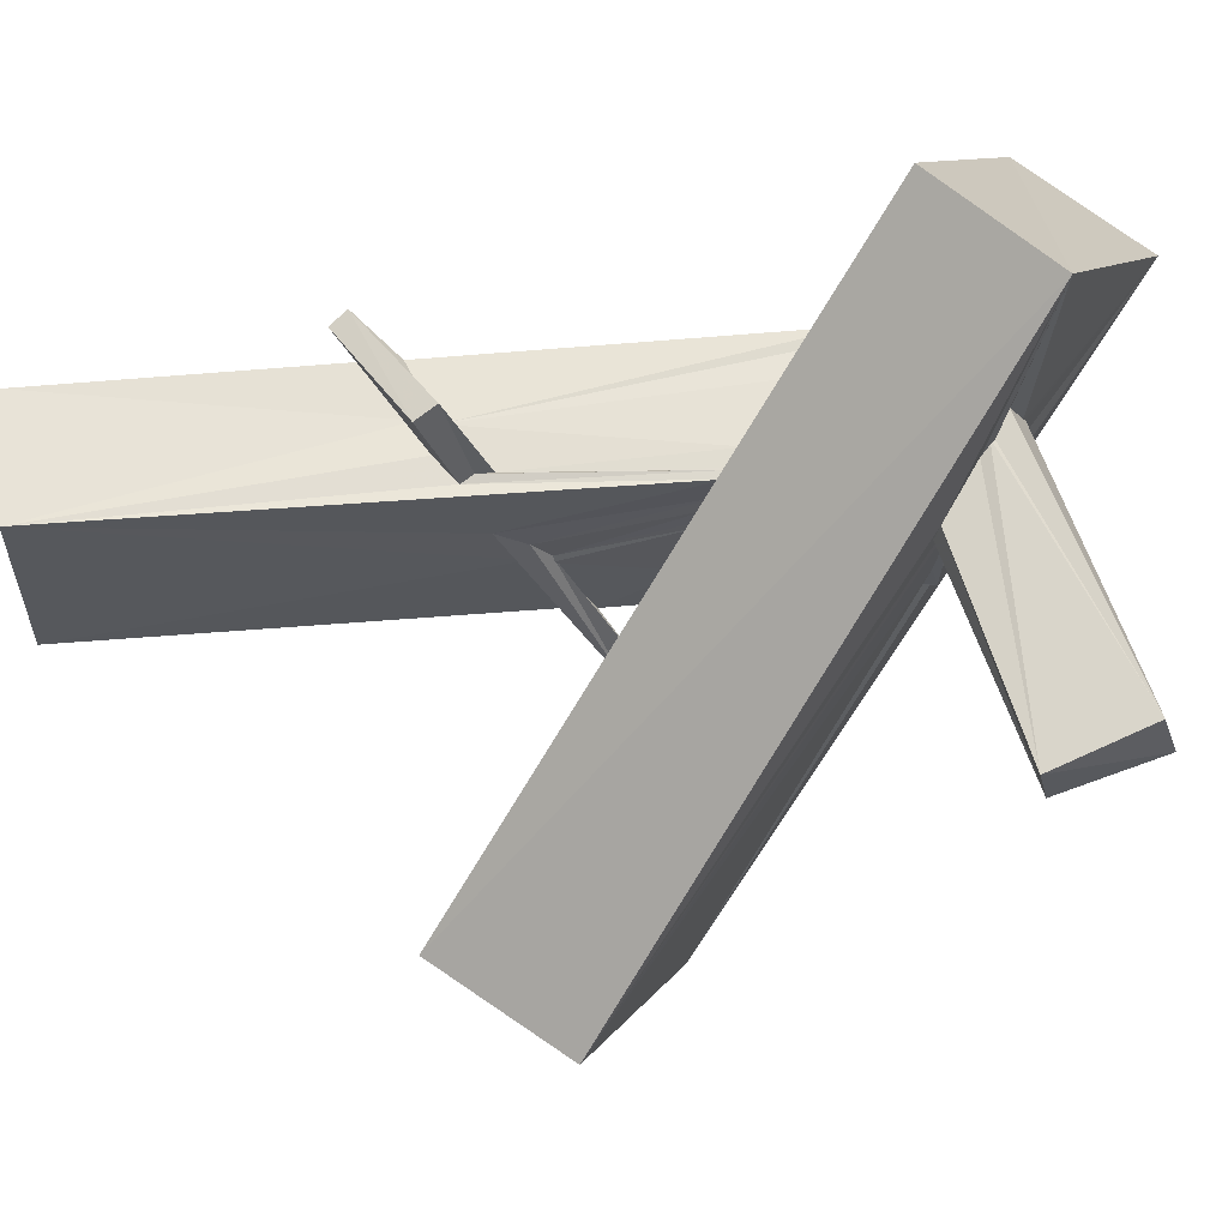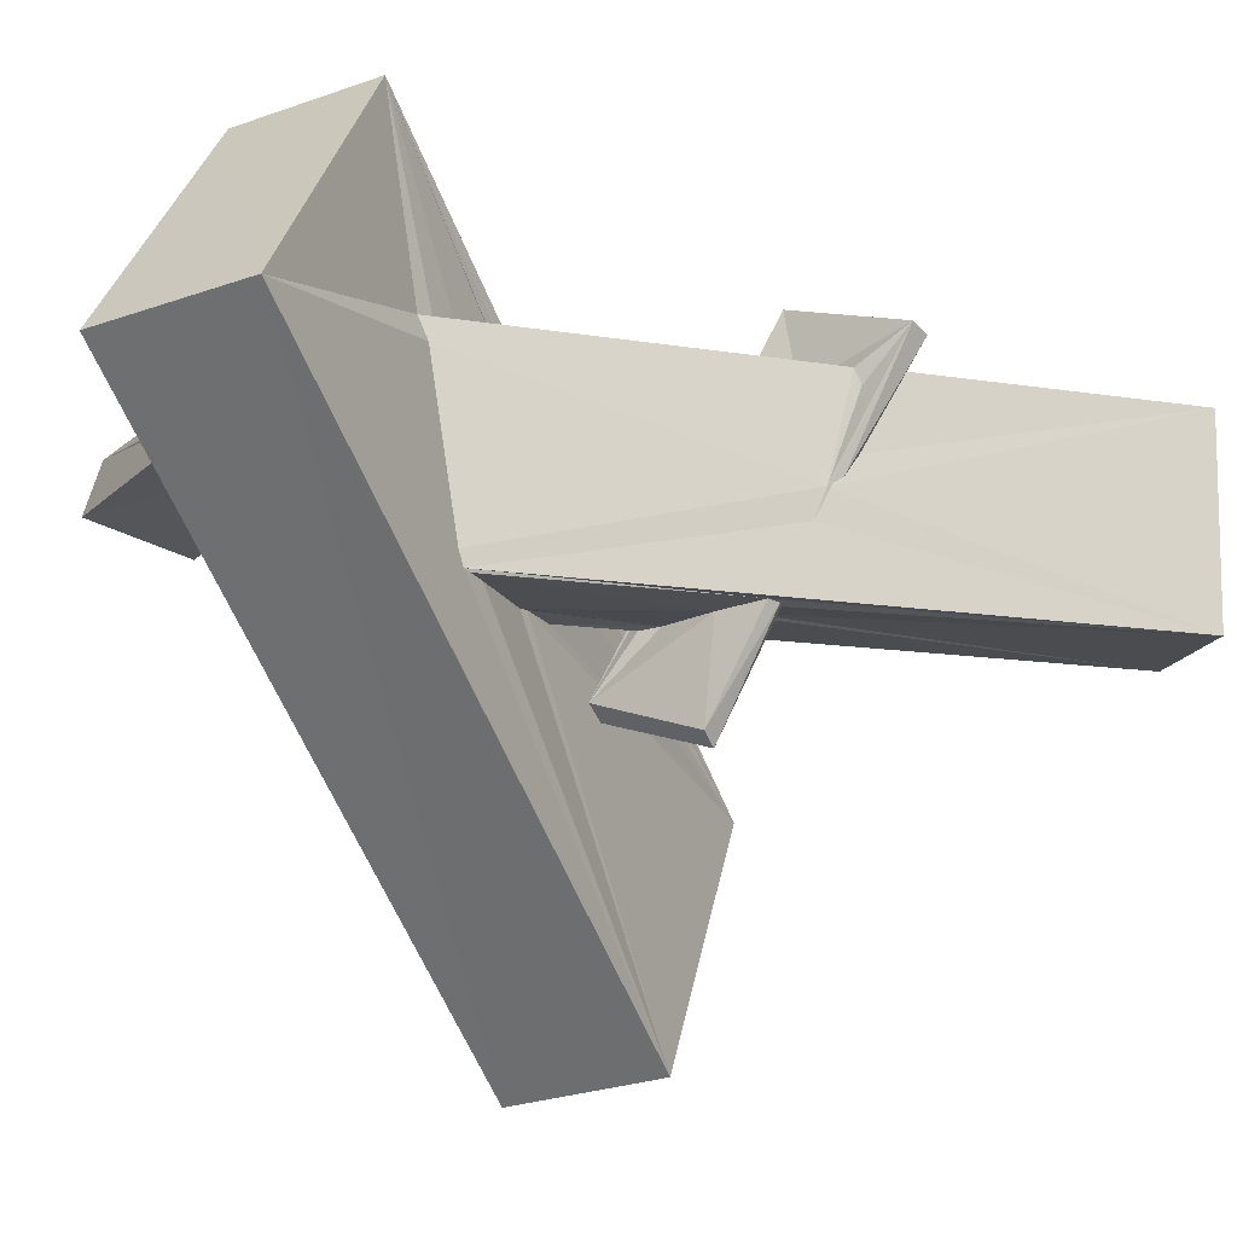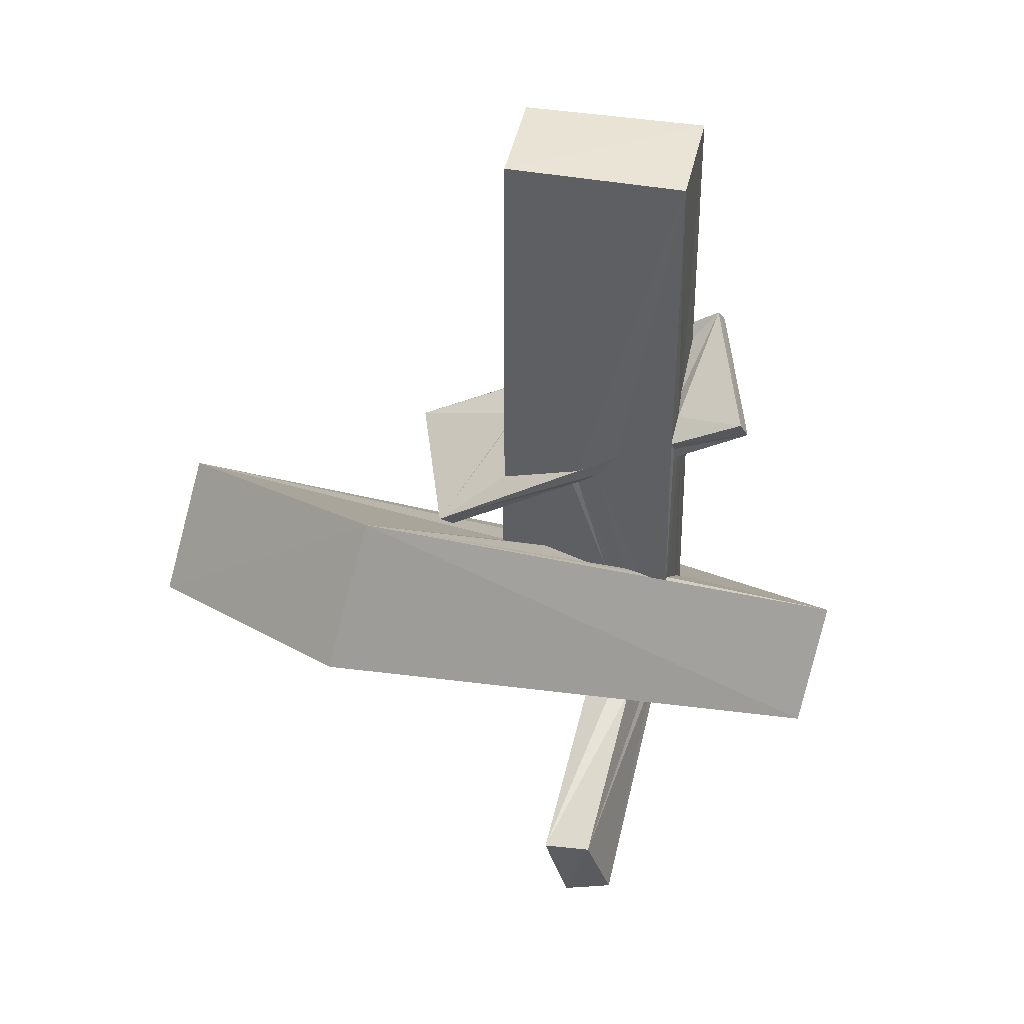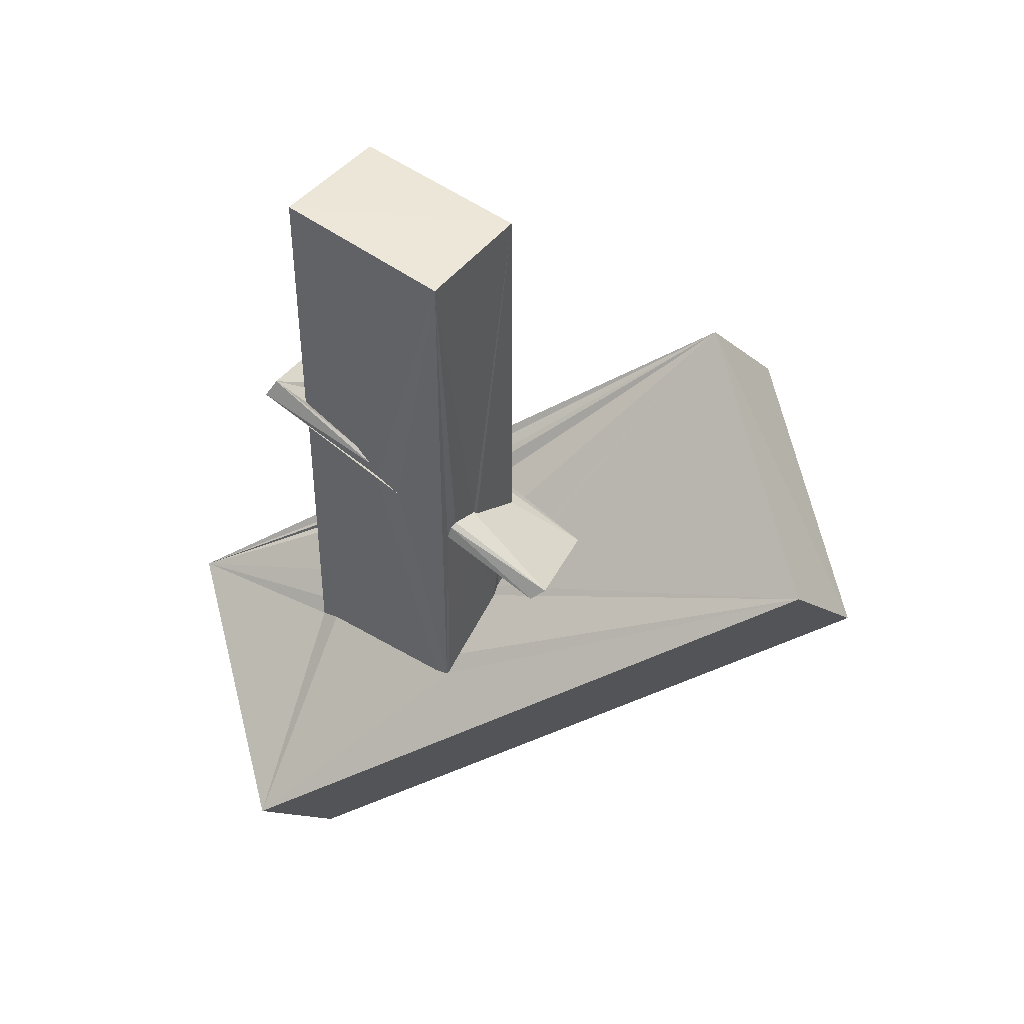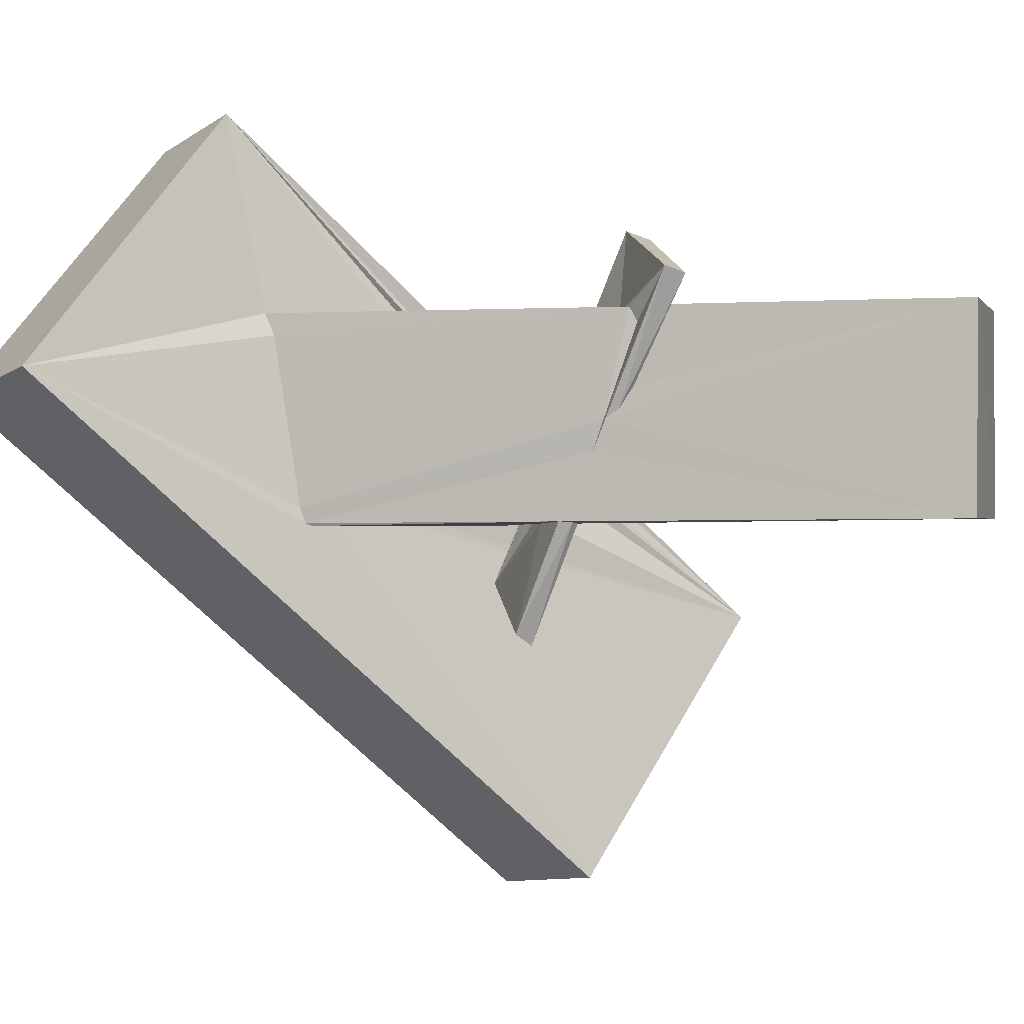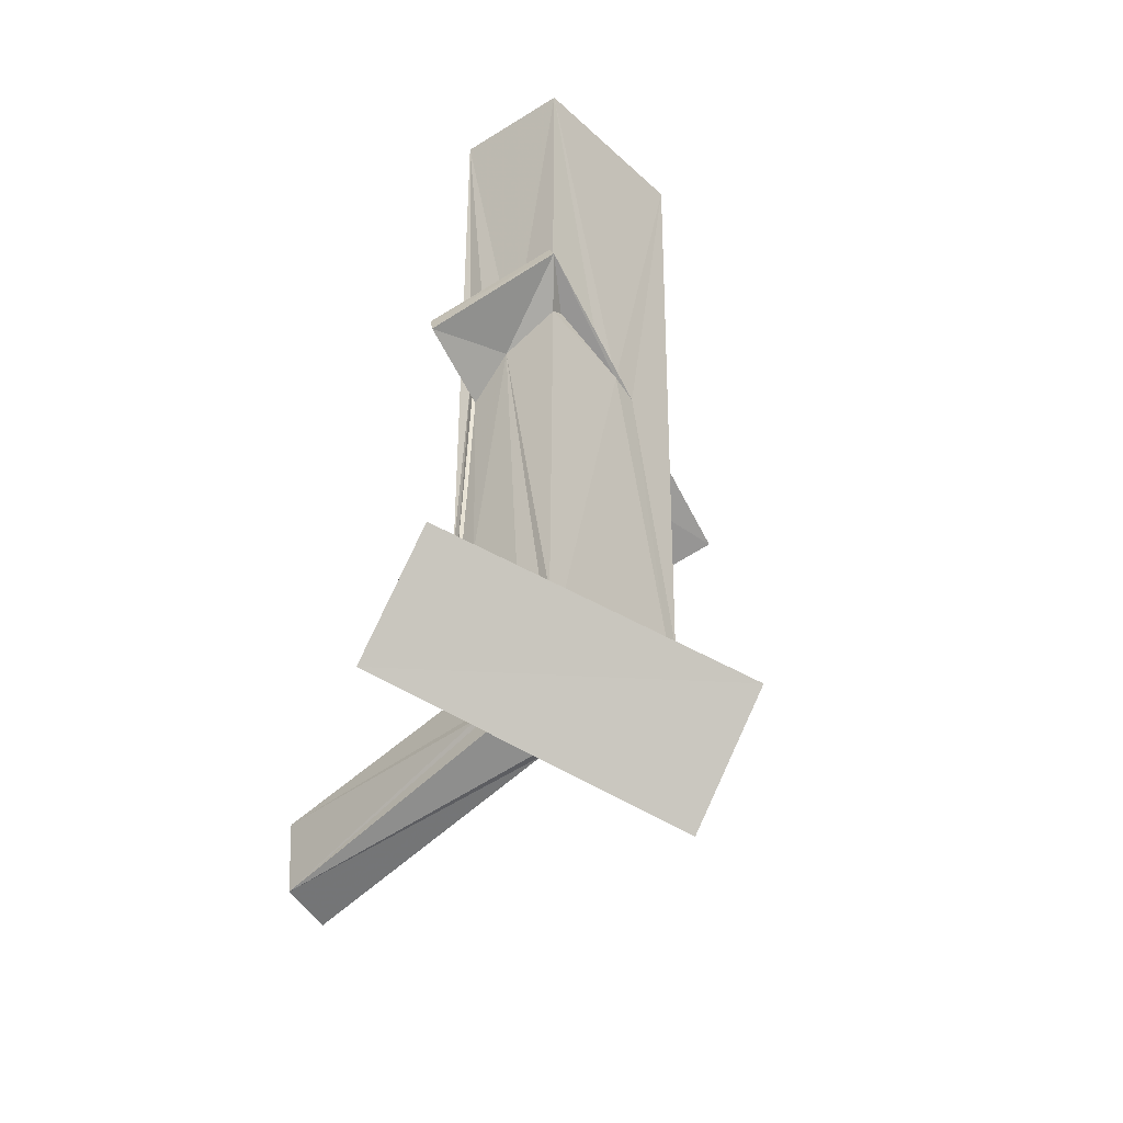
<metadata>
{"format":"obj","ext":"obj","renderer":"f3d","projection":"perspective","resolution":1024,"background":"white","views":[{"elev":62.0,"azim":-94.5,"up":"+Z"},{"elev":-16.7,"azim":73.8,"up":"+Z"},{"elev":42.3,"azim":-77.3,"up":"+Y"},{"elev":49.1,"azim":129.6,"up":"+Y"},{"elev":-2.1,"azim":106.6,"up":"+Z"},{"elev":-35.6,"azim":40.2,"up":"+Y"}]}
</metadata>
<code>
o 738_Cube.2962
v -1.016 -0.5308 -0.1492
v -0.9805 5.95 1.552
v -1.009 5.955 -1.535
v -0.9951 -0.9534 -1.55
v -1.59 -1.732 -2.678
v -0.9996 -0.07632 0.5729
v 1.026 5.964 1.538
v 0.03443 -0.3262 -1.58
v -1.008 -2.899 1.101
v -1.037 -3.023 1.6
v 0.1363 0.764 1.551
v 0.982 5.928 -1.595
v 0.08913 -0.2663 -1.554
v -1.002 -0.5509 0.2224
v -5.159 1.246 -3.011
v -0.9204 -3.105 1.621
v -0.8189 0.2829 1.546
v -1.012 -2.834 0.8296
v 1.041 1.309 1.583
v -0.4015 0.6055 1.588
v 1.022 0.4757 -0.09382
v 0.6501 -0.01366 -1.604
v -0.9831 -0.8295 -0.138
v 0.3382 -0.8189 -3.427
v 1.328 -5.383 4.689
v -1.017 -2.947 0.472
v -0.8806 -3.039 1.562
v -0.7132 0.08795 1.593
v -1.011 -2.761 0.5534
v 1.019 0.938 0.3903
v 1.321 1.793 1.997
v -0.625 0.7911 2.768
v 1.004 0.317 -0.5506
v 1.035 0.7215 0.06888
v 0.8397 -0.256 -1.574
v 0.7585 -0.06543 -1.587
v -1.435 -1.941 -2.464
v -0.2135 -7.086 4.426
v -1.014 -2.553 -0.7241
v -0.6877 -0.1682 1.548
v -0.8629 -3.159 1.565
v -0.4614 0.4591 2.892
v -1.016 -0.8032 -0.253
v 1.506 1.528 2.1
v 1.014 -4.28 -1.332
v 0.9927 -4.204 -1.57
v 0.9685 -4.111 -1.614
v 0.5326 -1.006 -3.255
v -6.699 -0.727 -3.326
v 4.211 -7.345 0.628
v -1.005 -2.594 -1.575
v -0.5919 -3.298 1.599
v 1.047 -4.702 1.301
v 1.036 0.4884 -0.08609
v 0.1366 -0.7313 -1.581
v 0.6563 -3.88 -1.608
v -2.255 -0.6109 -7.133
v -1.023 -1.398 -1.566
v -3.791 -2.445 -7.387
v -1.02 -5.983 0.1369
v -0.9955 -6.098 0.3595
v -1.329 -5.732 0.2708
v -1.618 -5.644 1.103
v -0.8113 -6.216 1.323
v -1.49 -5.528 0.7966
v 2.672 -9.158 0.3321
v 1.046 -4.851 1.643
v -0.5574 -3.004 -1.551
v 0.03488 0.483 1.597
v 0.3619 -4.143 1.631
v 1.035 0.8831 1.565
v 1.016 0.9967 1.337
v -0.417 -3.134 -1.584
v -0.831 -1.131 -1.535
v -1.031 -5.798 -1.122
v -0.6098 -6.43 1.409
v -0.8908 -6.014 0.4059
v -0.8635 -5.98 -0.935
v -0.6954 -6.124 0.419
v -0.7044 -6.24 0.4322
v -0.8439 -5.864 -1.018
v 0.06644 -6.945 0.6598
v -0.5776 -6.427 1.36
v -0.2047 -6.667 1.452
v -0.01238 -6.967 0.7843
v 0.834 -4.588 1.615
v -1.012 -5.676 -1.519
v -0.5847 -6.36 1.409
v -1.015 -5.913 -1.594
v -0.7674 -5.997 -1.597
v -0.8208 -5.896 -1.144
v -1.013 -5.654 -1.543
v -0.9893 -5.829 -1.567
v -4.996 -6.596 0.1556
v -4.668 -8.194 0.5198
v -5.062 -6.418 0.992
v -4.611 -7.948 1.351
f 1 2 3 4
f 89 60 75 87
f 92 89 87
f 43 58 39 26
f 58 51 39
f 9 6 14 18
f 10 2 6 9
f 2 1 6
f 23 43 26 29
f 18 14 23 29
f 35 36 22 12
f 22 13 12
f 3 12 13 8
f 90 89 93
f 73 55 56
f 55 35 47 56
f 4 3 8
f 93 89 92
f 74 68 51 58
f 74 55 73 68
f 35 12 46 47
f 12 7 21 33
f 45 33 54 53
f 30 34 21 7
f 7 19 30
f 46 12 33 45
f 54 72 71 53
f 71 67 53
f 7 2 11 19
f 69 70 86
f 69 40 52 70
f 52 40 41
f 17 2 10 16
f 17 20 2
f 40 28 27 41
f 28 17 16 27
f 20 11 2
f 67 71 69 86
f 91 89 90
f 60 89 78
f 91 81 78 89
f 7 12 3 2
f 28 40 42 17
f 42 32 17
f 5 23 14 6
f 5 37 23
f 31 19 11
f 31 30 19
f 20 32 31 11
f 32 20 17
f 24 5 13 22
f 4 8 5
f 1 4 5 6
f 8 13 5
f 31 44 34 30
f 44 33 21
f 44 21 34
f 48 24 36 35
f 36 24 22
f 33 44 54
f 44 72 54
f 72 44 71
f 44 42 69 71
f 42 40 69
f 37 55 74 58
f 48 35 55 37
f 43 23 37 58
f 37 5 24 48
f 44 31 32 42
f 10 9 15
f 15 25 10
f 25 16 10
f 25 27 16
f 18 26 15 9
f 25 52 41 27
f 39 51 15 26
f 18 29 26
f 25 86 70 52
f 68 73 57 15
f 46 45 50
f 45 53 50
f 56 47 46 57
f 50 57 46
f 57 73 56
f 67 25 50 53
f 67 86 25
f 51 68 15
f 15 49 38 25
f 93 92 59
f 59 90 93
f 87 75 59 92
f 81 91 90 66
f 59 66 90
f 75 60 49 59
f 62 65 63 49
f 60 61 62 49
f 63 64 38
f 63 38 49
f 60 78 79 77
f 77 61 60
f 76 38 64
f 81 66 80 78
f 83 38 88
f 38 76 88
f 84 85 82 38
f 38 83 84
f 82 66 38
f 82 80 66
f 80 79 78
f 50 66 59 57
f 50 25 38 66
f 59 49 15 57
f 65 62 94 63
f 94 96 63
f 97 83 88 96
f 97 84 83
f 88 76 64 96
f 64 63 96
f 84 97 85
f 97 95 82 85
f 77 79 80
f 82 95 77 80
f 77 95 94 61
f 94 62 61
f 95 97 96 94

</code>
